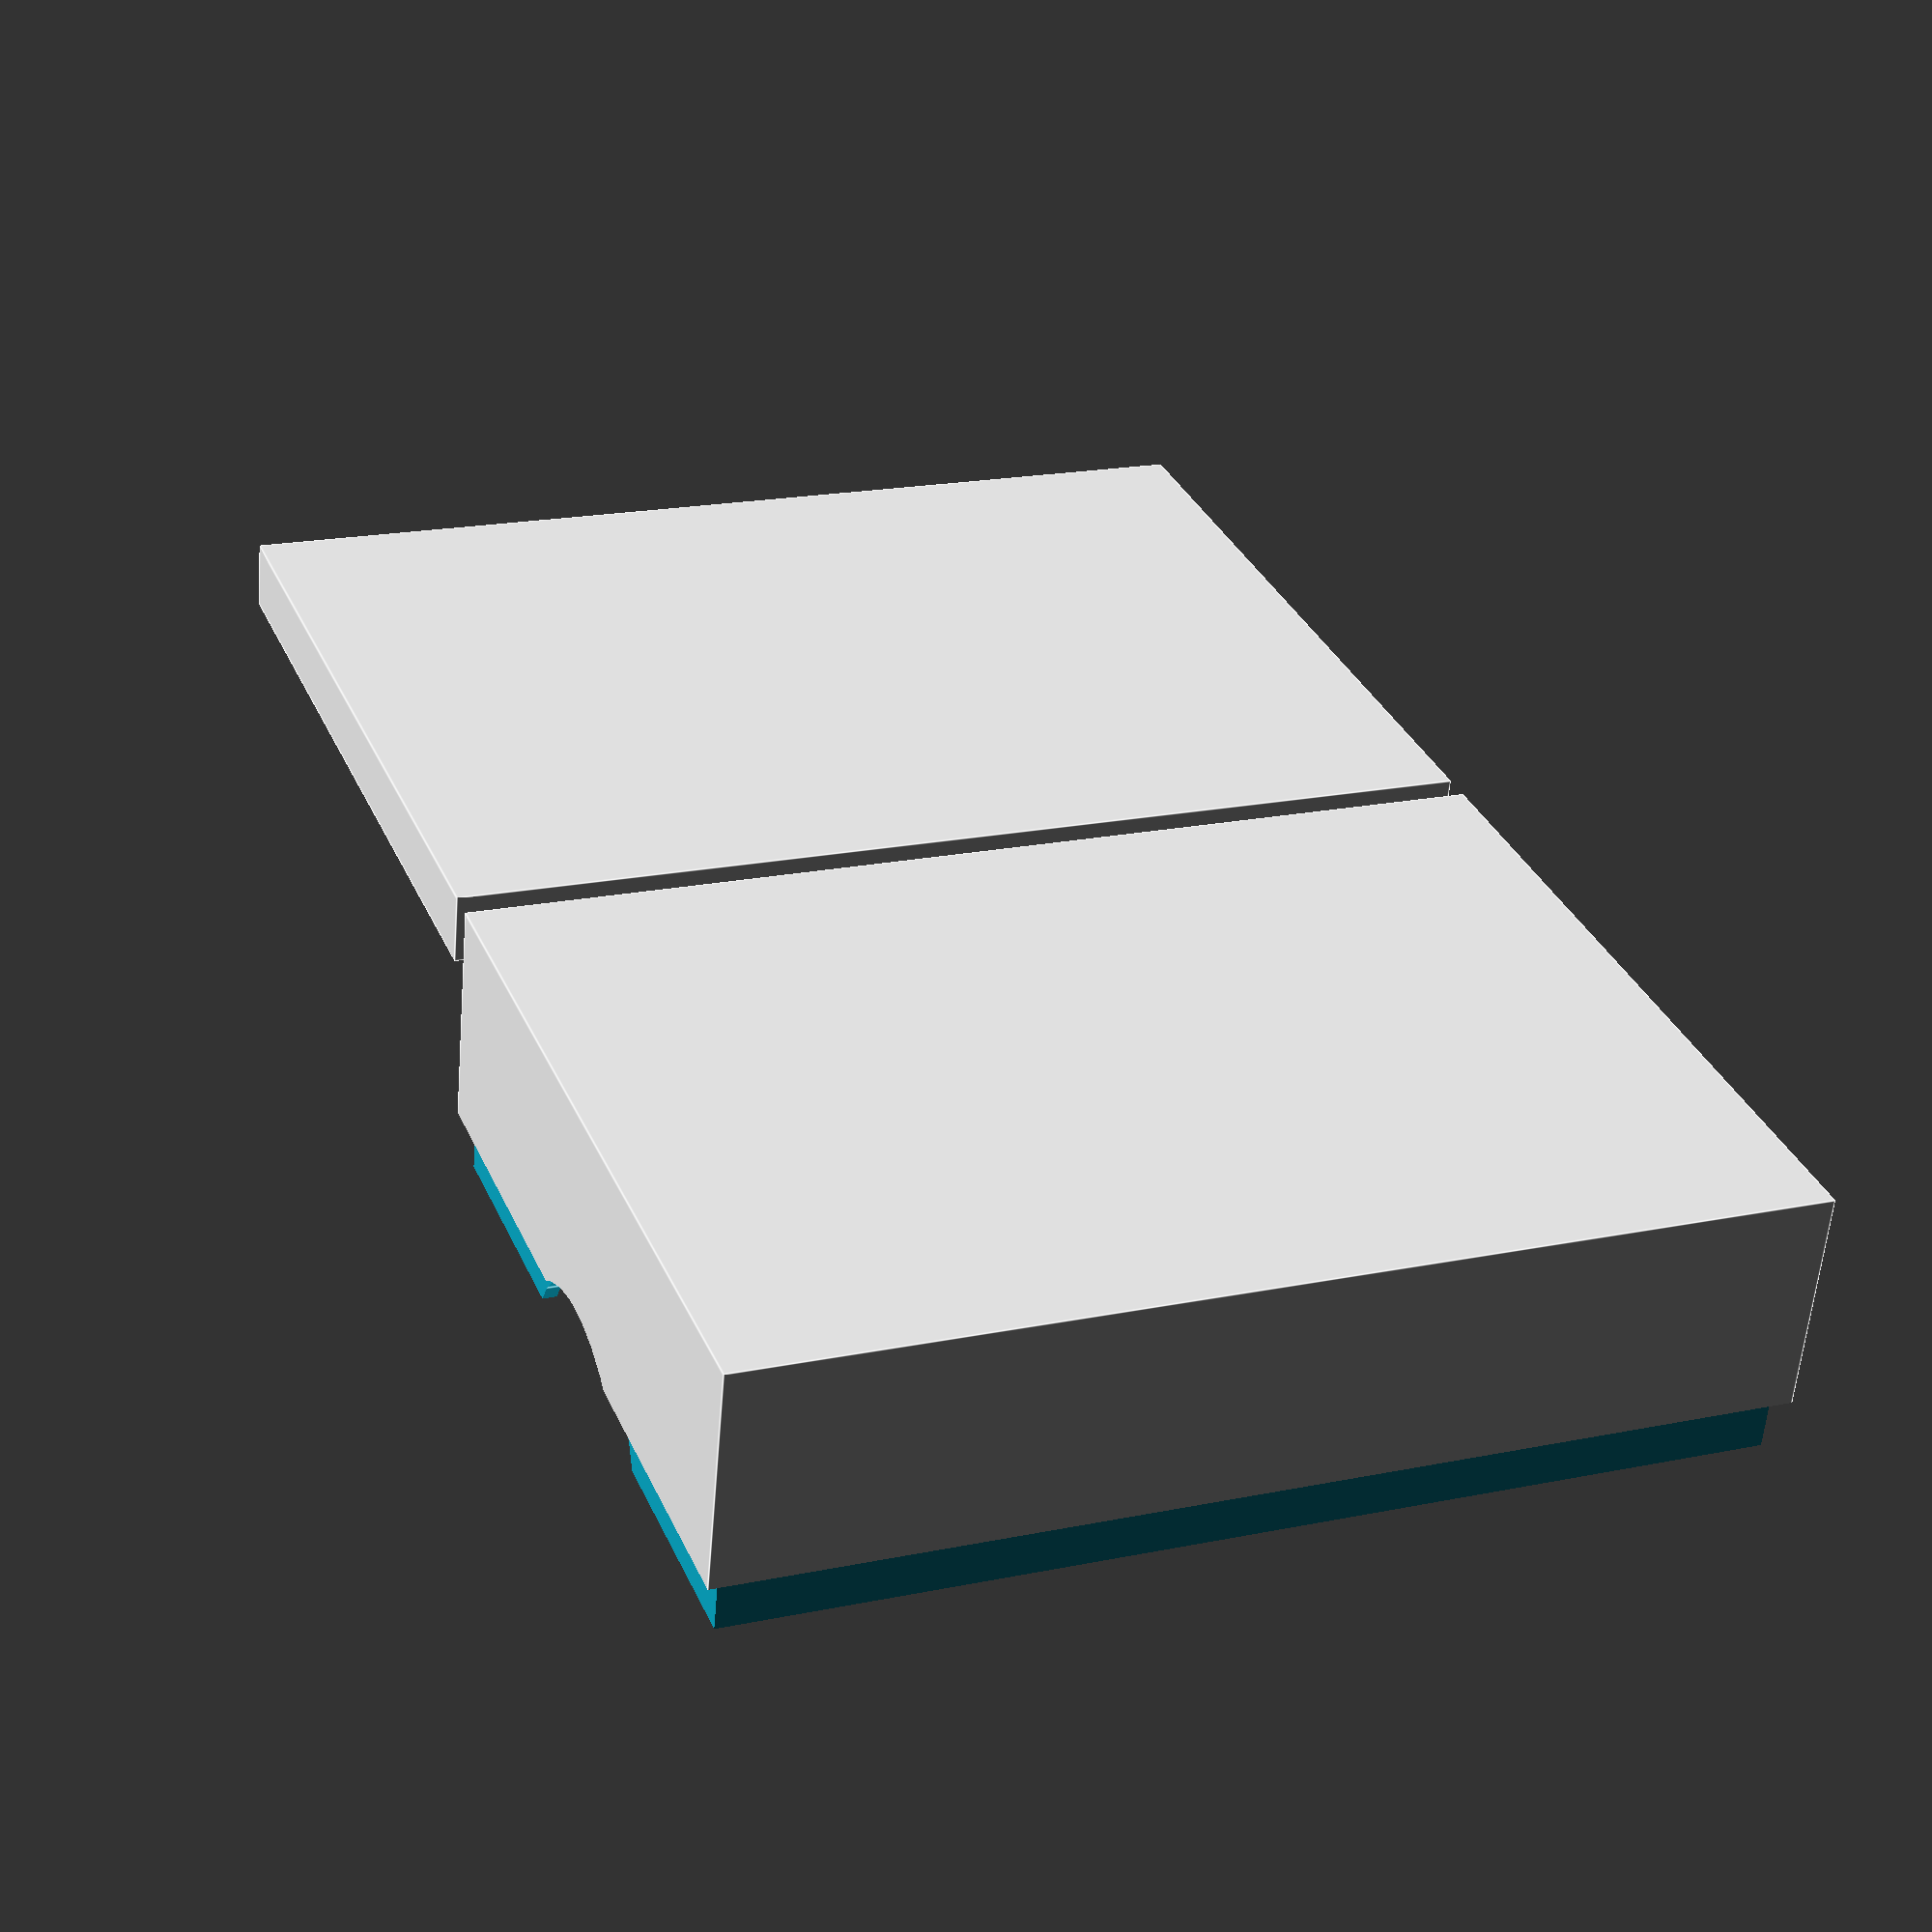
<openscad>
$card_lx = 50;
$card_ly = 72;
$height = 20;
$border = 2;

module emptyBox(x, y, h, border, lowBorder) {
    lower = (is_undef(lowBorder)) ? border : lowBorder;
    difference() {
        cube([x+(border*2), y+(border*2), h]);
        translate([border, border, lower]) 
            cube([x, y, h]);
    }

}


module player() {
    difference() {
        emptyBox($card_lx, $card_ly-1, $height, $border);
        translate([-1,-1,16]) 
            cube([$border,$card_ly*3, 5]);
        translate([$card_lx+$border+1,-1,16]) 
            cube([$border,$card_ly*3, 5]);
        translate([-1,-1,16])
            cube([$card_lx*3, $border, 5]);
        translate([-1,$card_ly+$border,16])
            cube([$card_lx*3, $border, 5]);
        translate([($card_lx+($border*2))/2, -1, $height+5]) {
            rotate([-90,0,0]){
                cylinder(h=10, r = 10+1);
            }
        }
    }
}

module lidPlayer() {
    translate ([$card_lx+3*$border,0,0])
        emptyBox($card_lx+$border, $card_ly+$border-1, 5,1, $border);
}

player();
lidPlayer();
</openscad>
<views>
elev=58.9 azim=291.2 roll=175.1 proj=p view=edges
</views>
